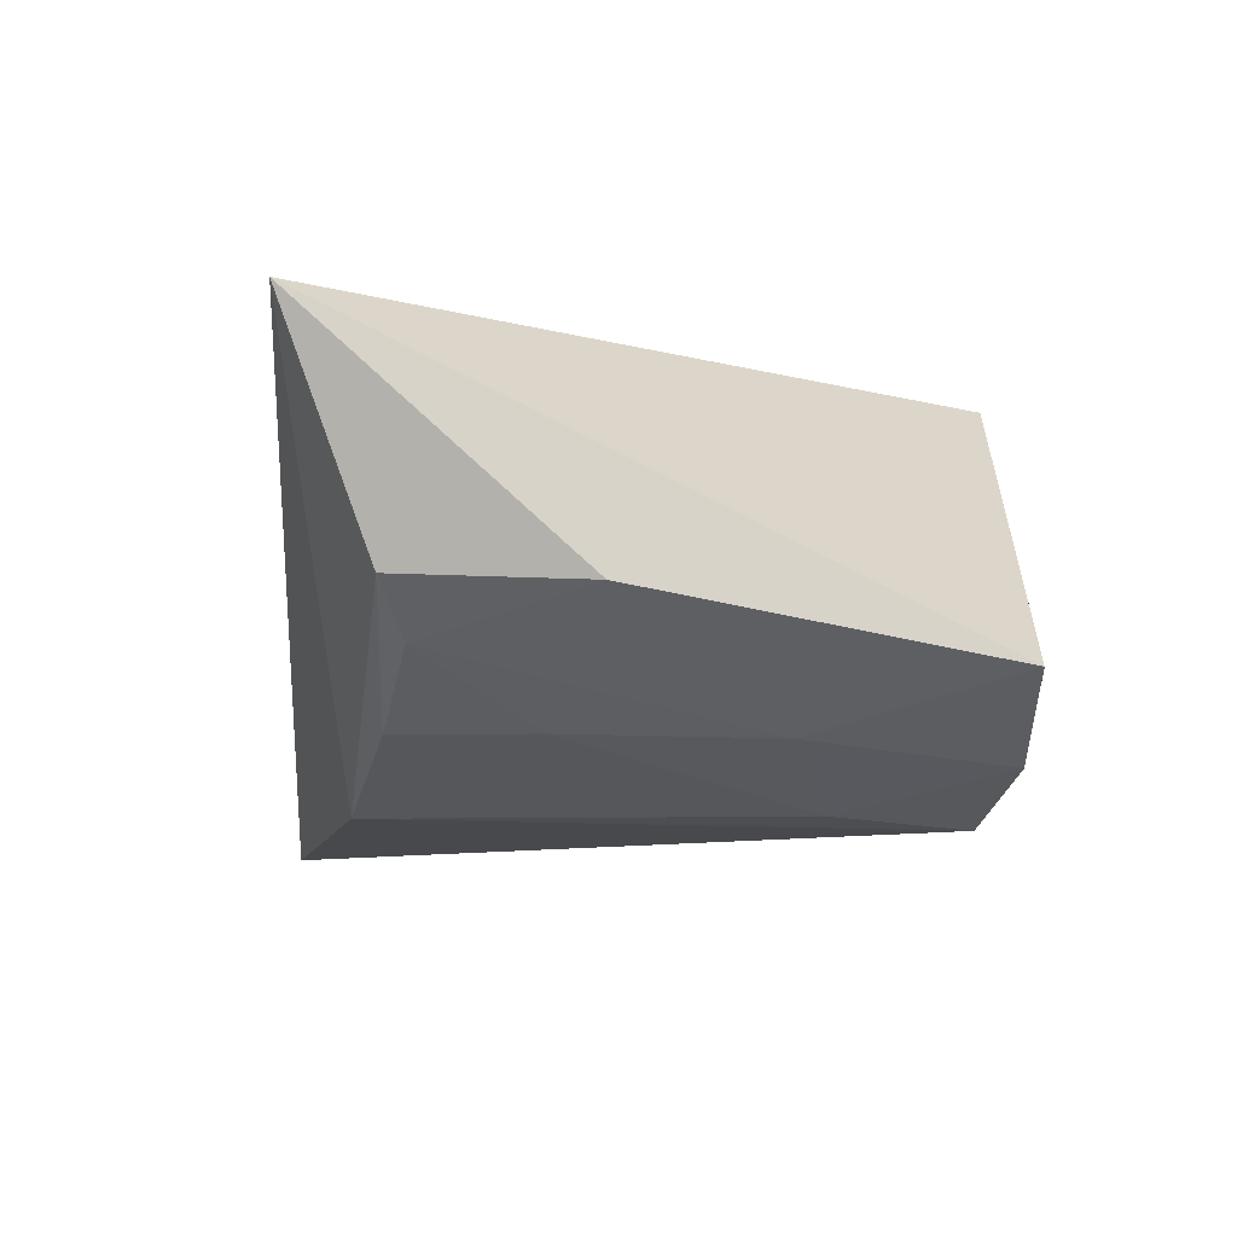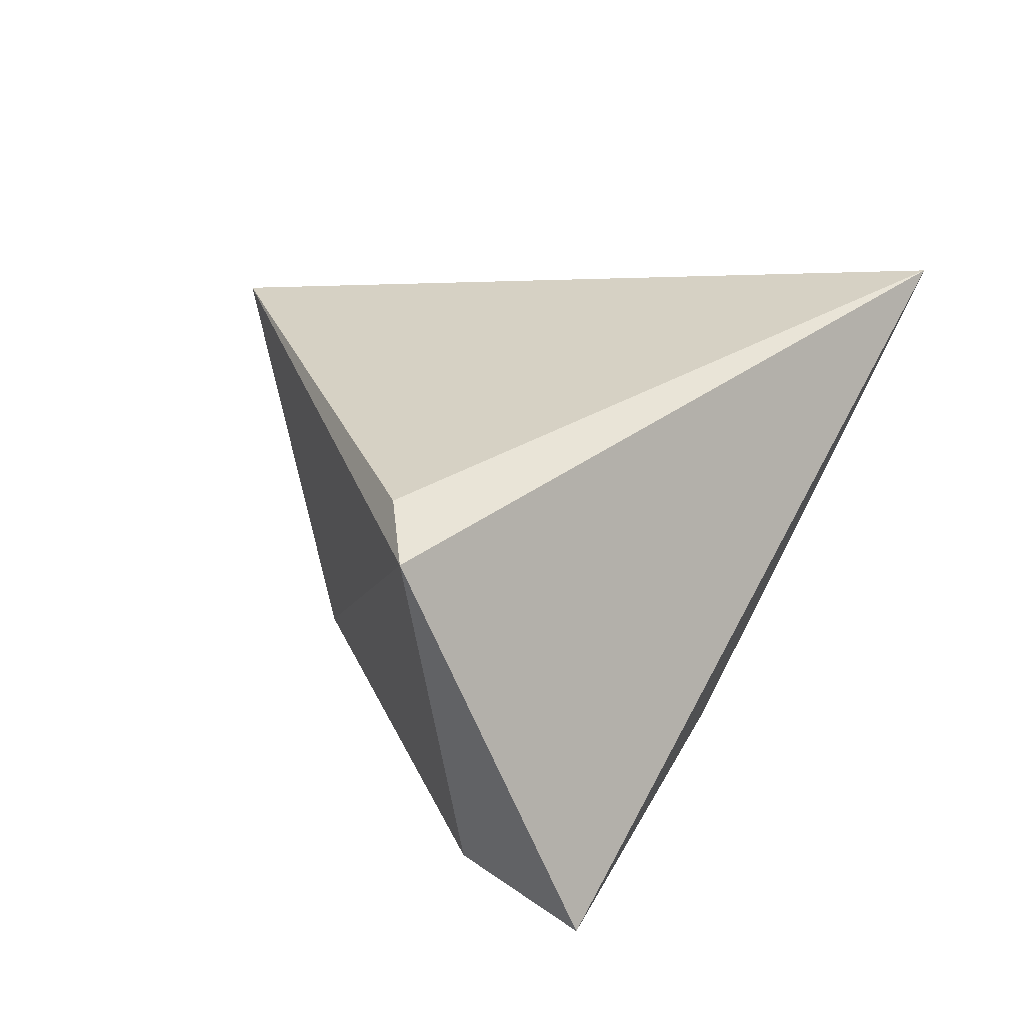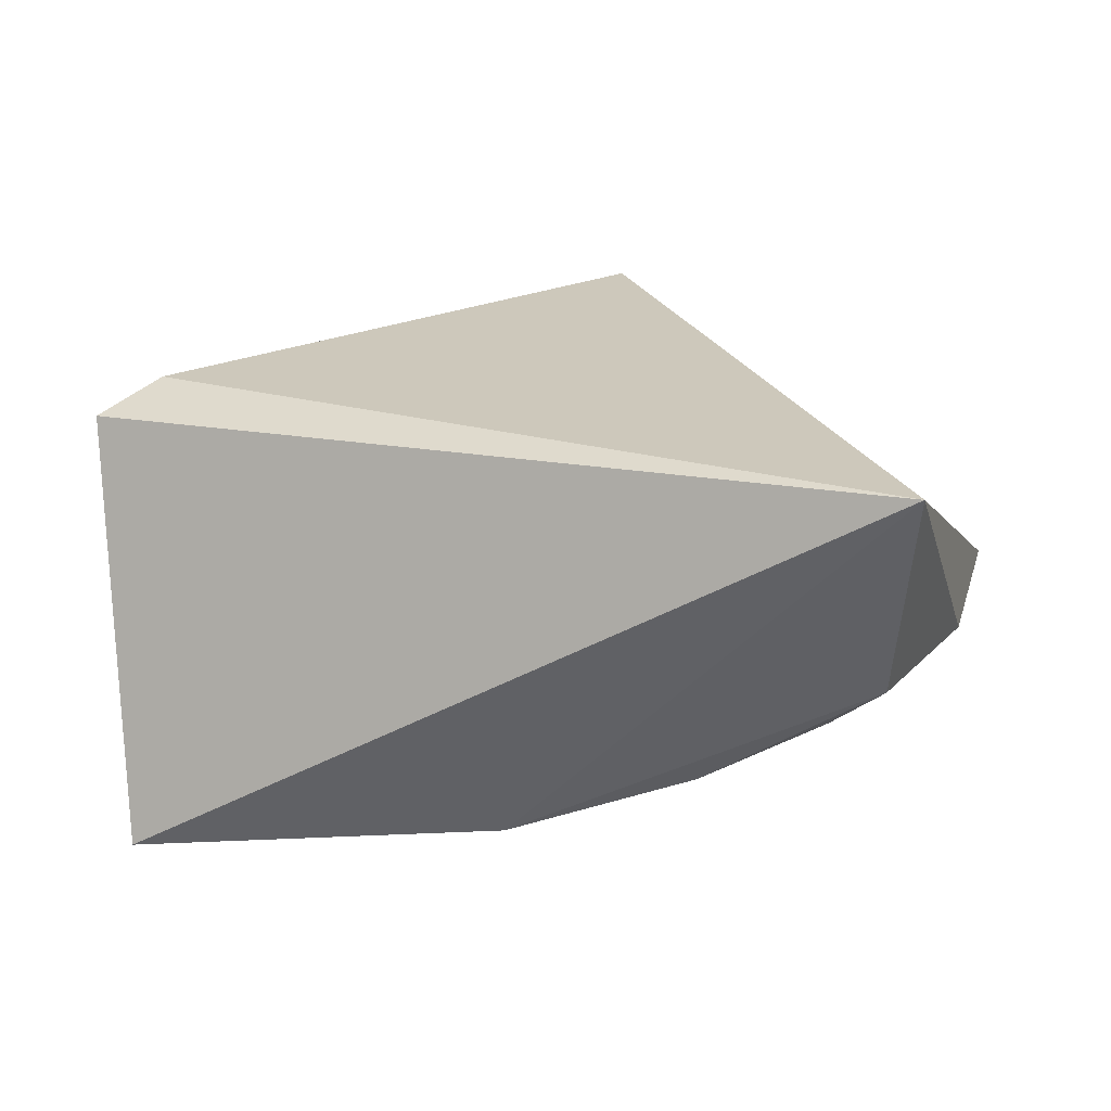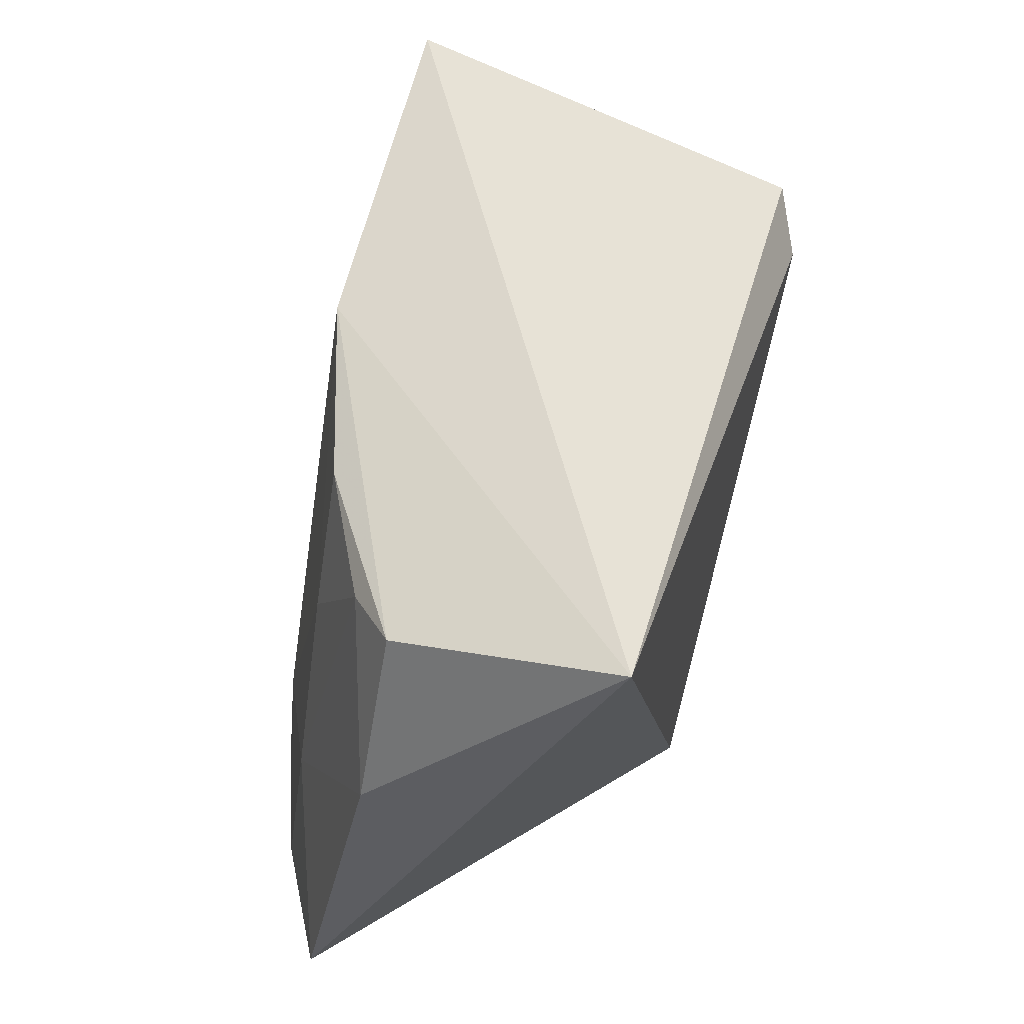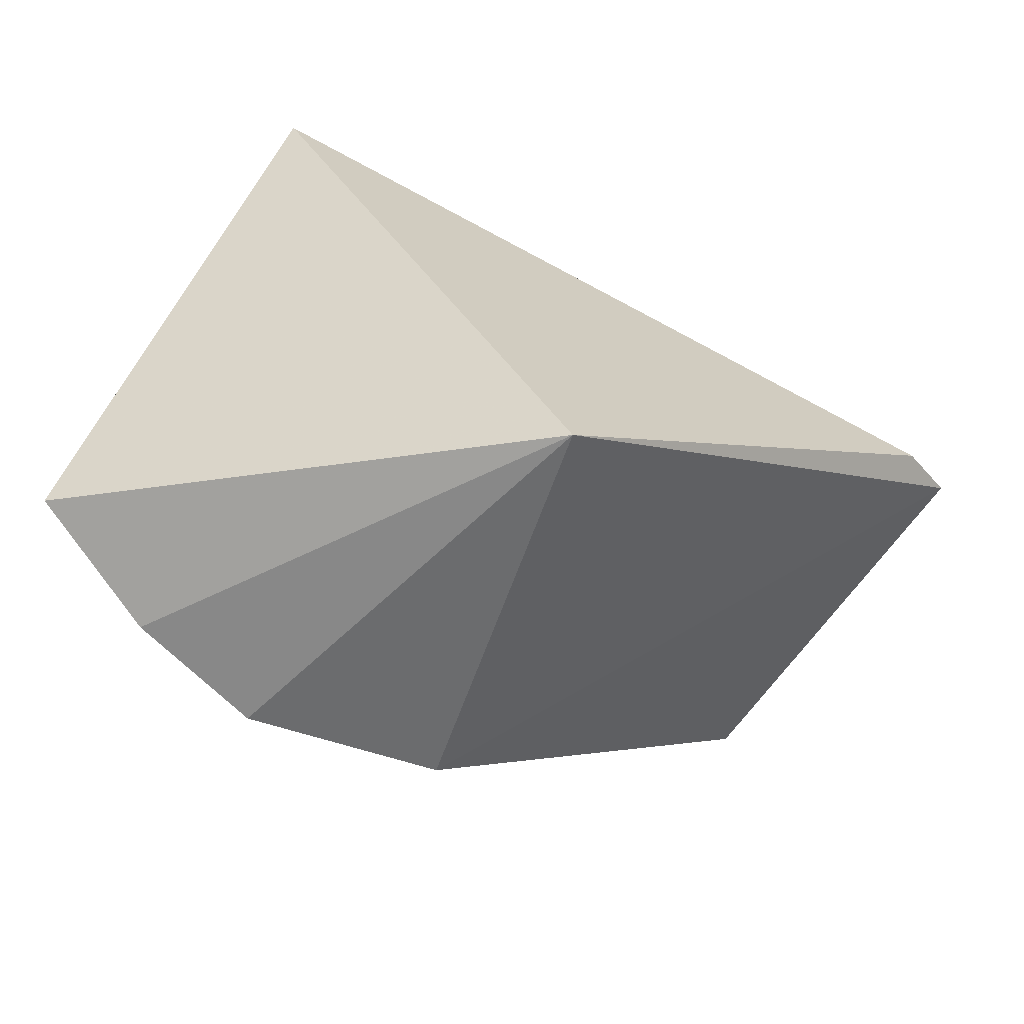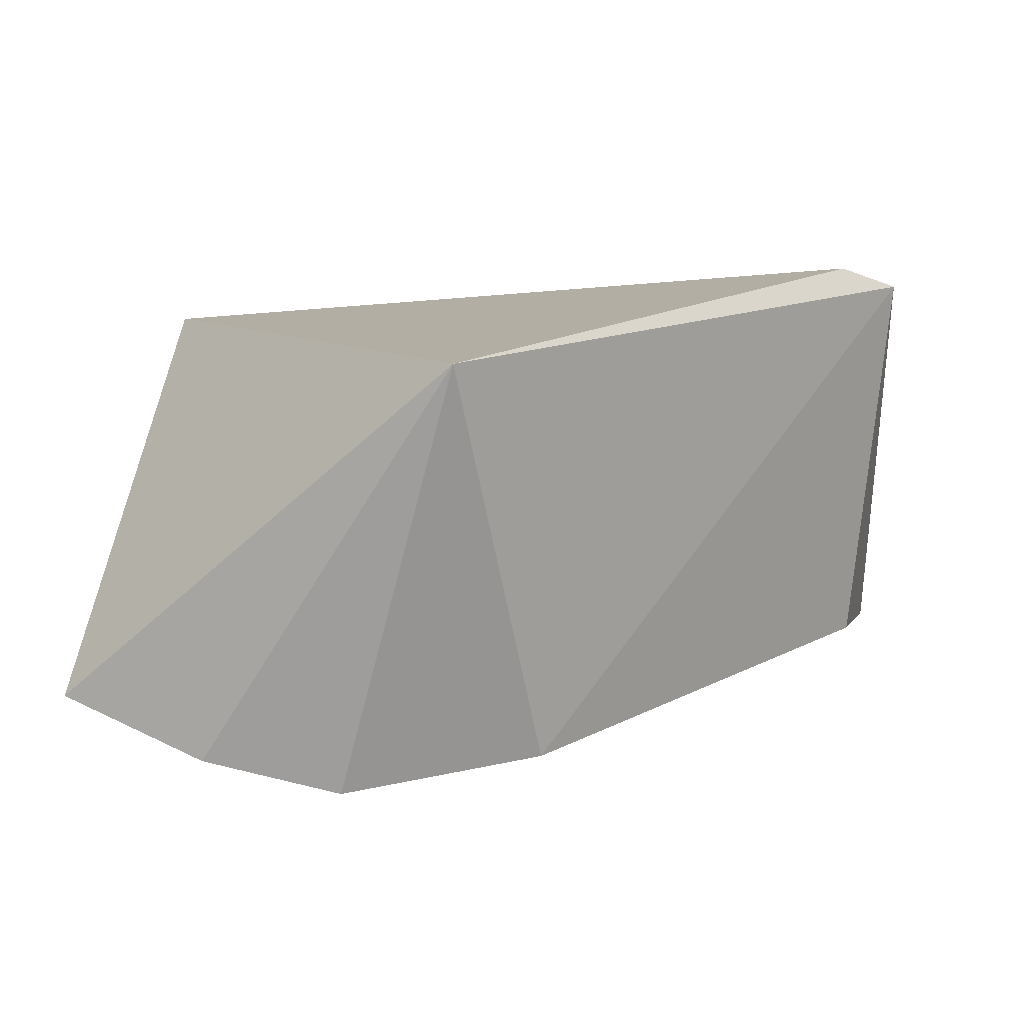
<metadata>
{"format":"obj","ext":"obj","renderer":"f3d","projection":"perspective","resolution":1024,"background":"white","views":[{"elev":-5.3,"azim":-101.4,"up":"+Z"},{"elev":26.6,"azim":116.5,"up":"+Z"},{"elev":23.7,"azim":-171.5,"up":"+Z"},{"elev":54.3,"azim":-71.5,"up":"+Y"},{"elev":-70.4,"azim":-22.2,"up":"+Y"},{"elev":-79.8,"azim":8.0,"up":"+Y"}]}
</metadata>
<code>
v -0.007662 0.01861 0.008351
v -0.006556 0.01935 0.007762
v -0.02201 0.02393 0.008833
v -0.01478 0.02197 0.000951
v -0.01503 0.01266 0.0007217
v -0.007649 0.0223 0.0002053
v -0.01551 0.01061 0.008379
v -0.02353 0.01252 0.003115
v -0.01872 0.01196 0.0007244
v -0.008332 0.01957 0.000609
v -0.02164 0.02228 0.004508
v -0.01959 0.01934 0.002236
v -0.02113 0.01196 0.00169
v -0.02293 0.01904 0.004339
v -0.01866 0.01449 0.0009581
v -0.01834 0.02181 0.002252
v -0.02091 0.01565 0.002131
v -0.02065 0.02172 0.003534
f 1 2 3
f 6 3 2
f 6 4 3
f 7 5 2
f 7 2 1
f 7 1 3
f 8 7 3
f 9 6 5
f 9 4 6
f 9 5 7
f 10 6 2
f 10 2 5
f 10 5 6
f 11 3 4
f 13 9 7
f 13 7 8
f 14 8 3
f 14 3 11
f 15 12 4
f 15 4 9
f 15 9 13
f 16 11 4
f 16 4 12
f 17 13 8
f 17 15 13
f 17 12 15
f 17 8 14
f 18 14 11
f 18 17 14
f 18 12 17
f 18 16 12
f 18 11 16

</code>
